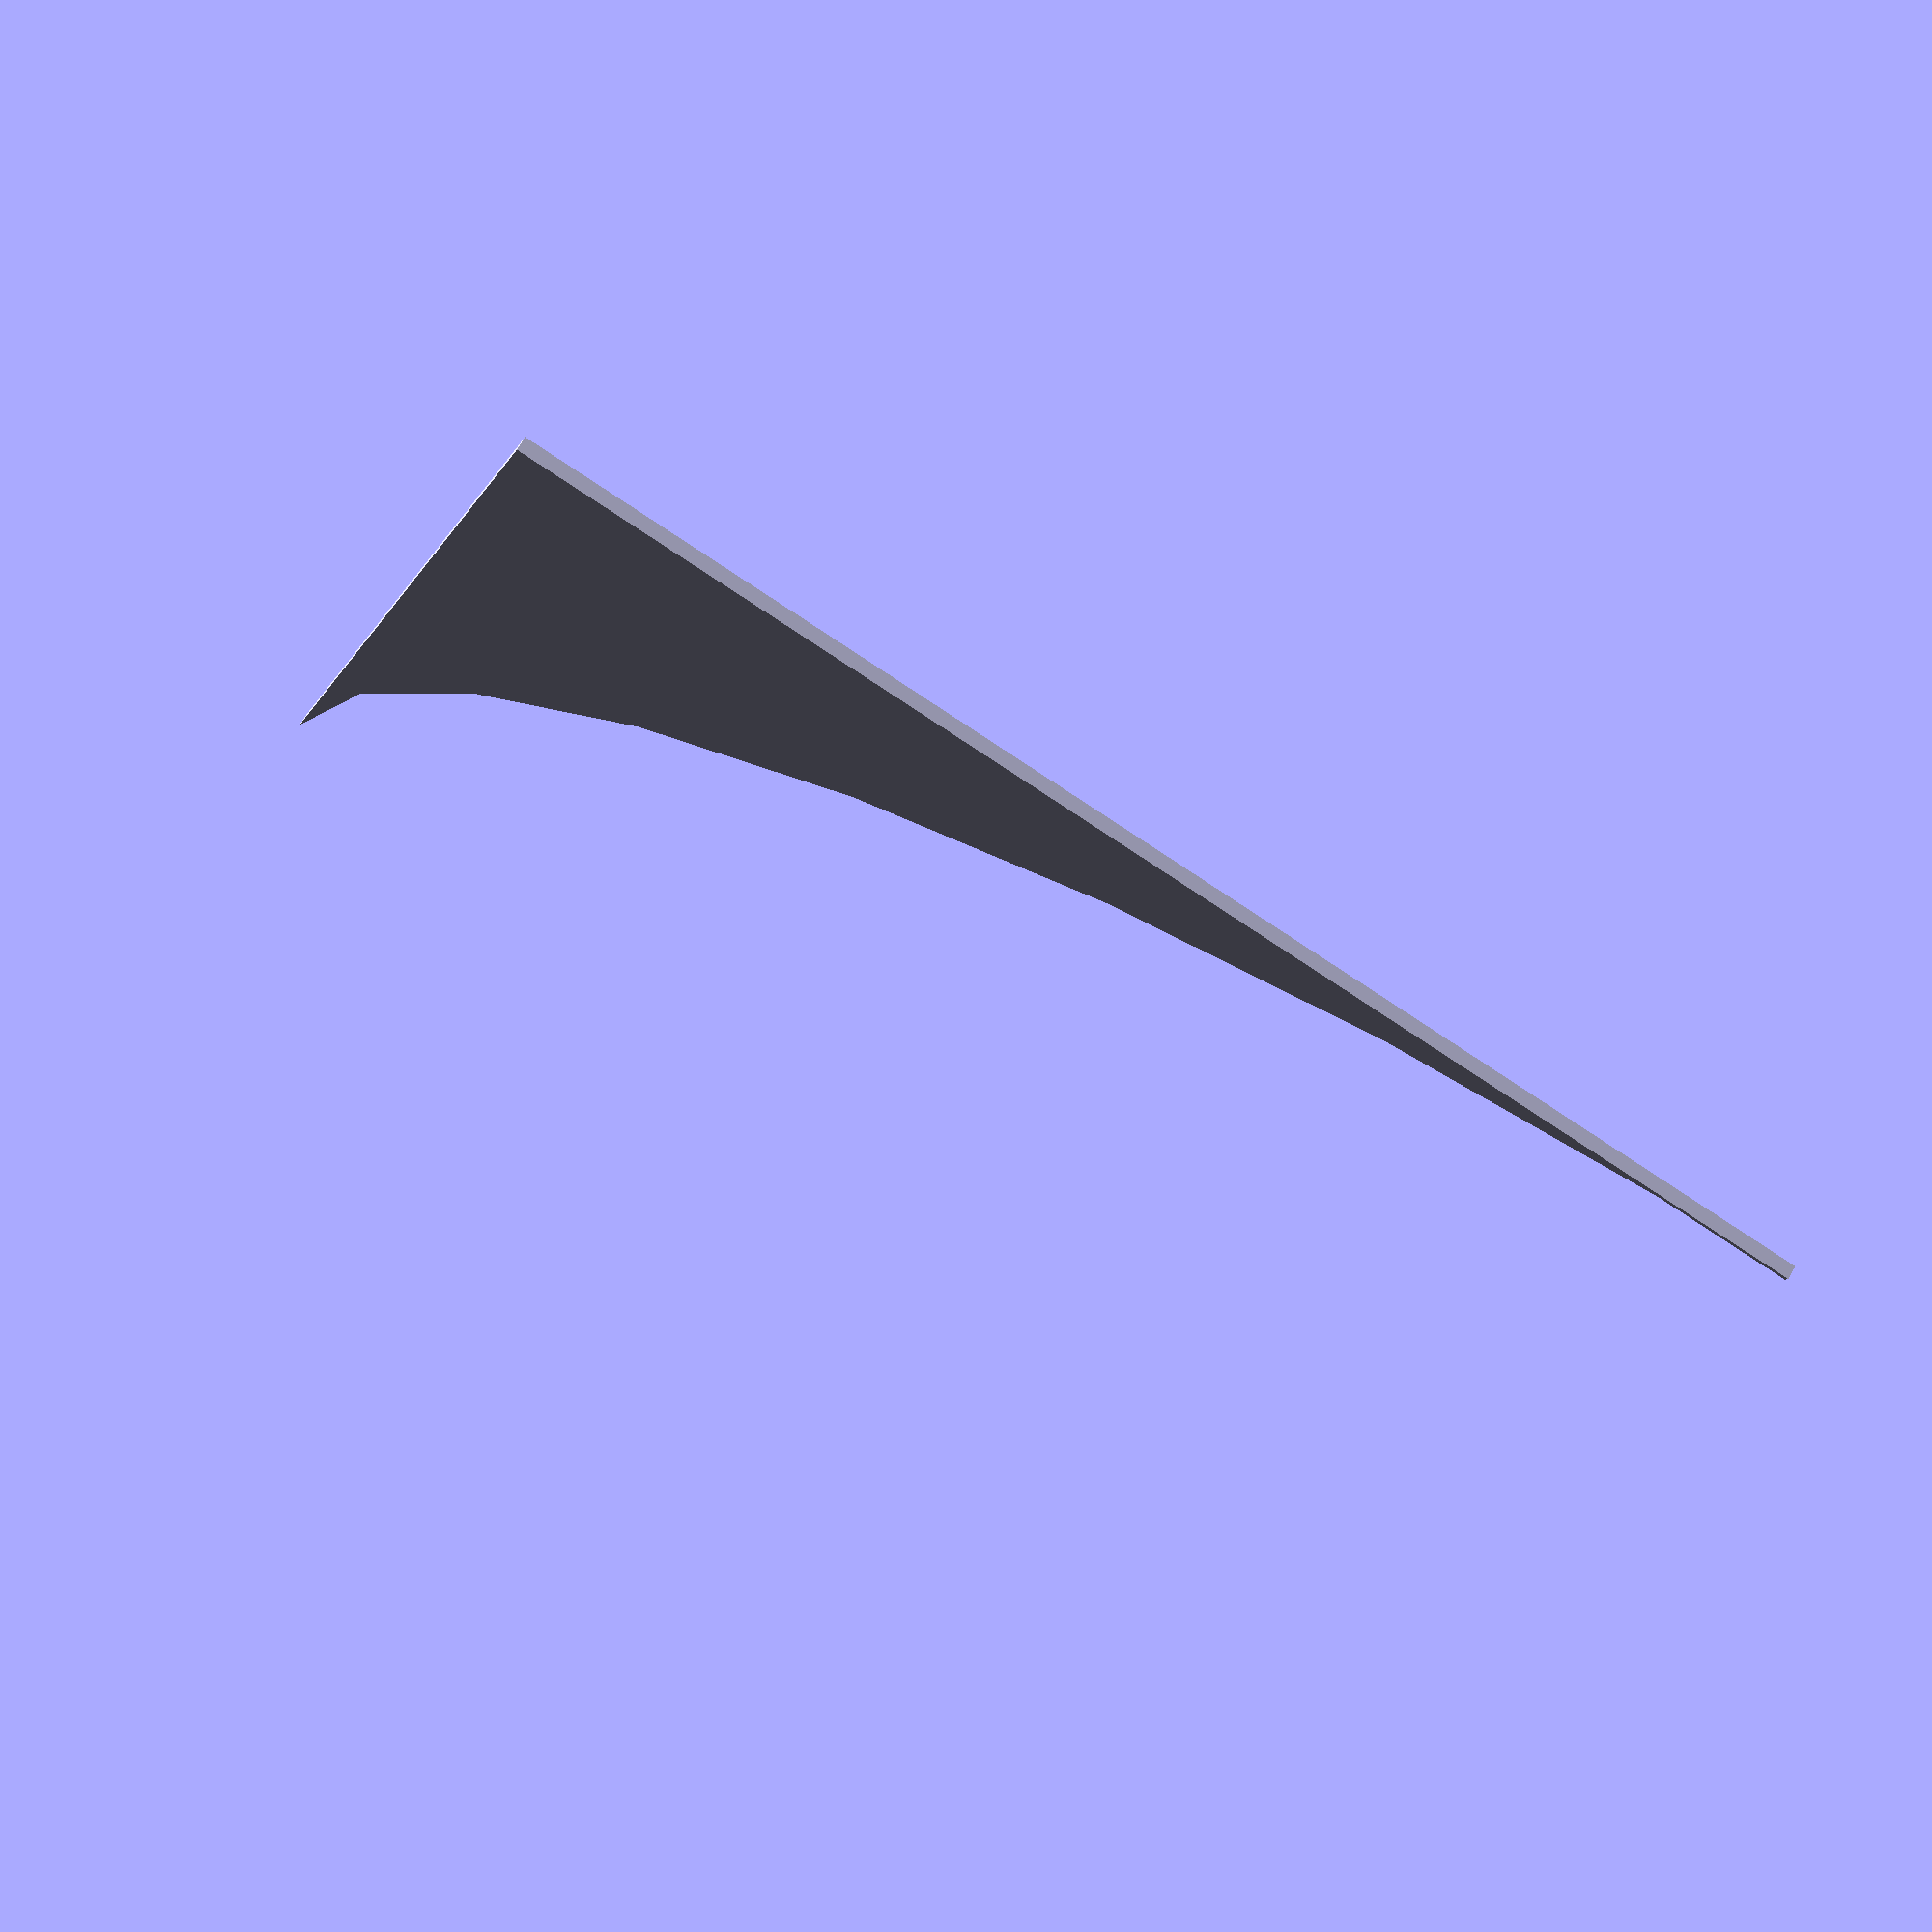
<openscad>
function _v0() = true;
function _v1() = 100;
function _v2() = [_v1(), _v1()];
module _v3() { square(center=_v0(), size=_v2()); }
module _v4() { circle(r=_v1()); }
module _v5 (y=undef) { translate([0, -y, 0]) children(); }
function _v6() = 50;
module _v7() { _v5(y=_v6()) children(); }
module _v8() { _v7() _v4(); }
module _v9 (x=undef) { translate([-x, 0, 0]) children(); }
module _v10() { _v9(x=_v6()) children(); }
module _v11() { _v10() _v8(); }
module _v12() { difference() { _v3(); _v11(); }; }
function _v13() = 0.01;
function _v14() = [_v1(), _v13()];
module _v15() { square(center=_v0(), size=_v14()); }
module _v16 (y=undef) { translate([0, y, 0]) children(); }
module _v17() { _v16(y=_v6()) children(); }
module _v18() { _v17() _v15(); }
function _v19() = [_v13(), _v1()];
module _v20() { square(center=_v0(), size=_v19()); }
module _v21 (x=undef) { translate([x, 0, 0]) children(); }
module _v22() { _v21(x=_v6()) children(); }
module _v23() { _v22() _v20(); }
module _v24() { union() { _v18(); _v23(); }; }
module _v25 () { if($preview) { children(); } }
module _v26() { _v25() _v24(); }
module _v27() { union() { _v12(); _v26(); }; }
module _v28() { _v7() _v27(); }
module _v29() { _v10() _v28(); }

_v29();
</openscad>
<views>
elev=106.5 azim=162.1 roll=330.7 proj=p view=wireframe
</views>
